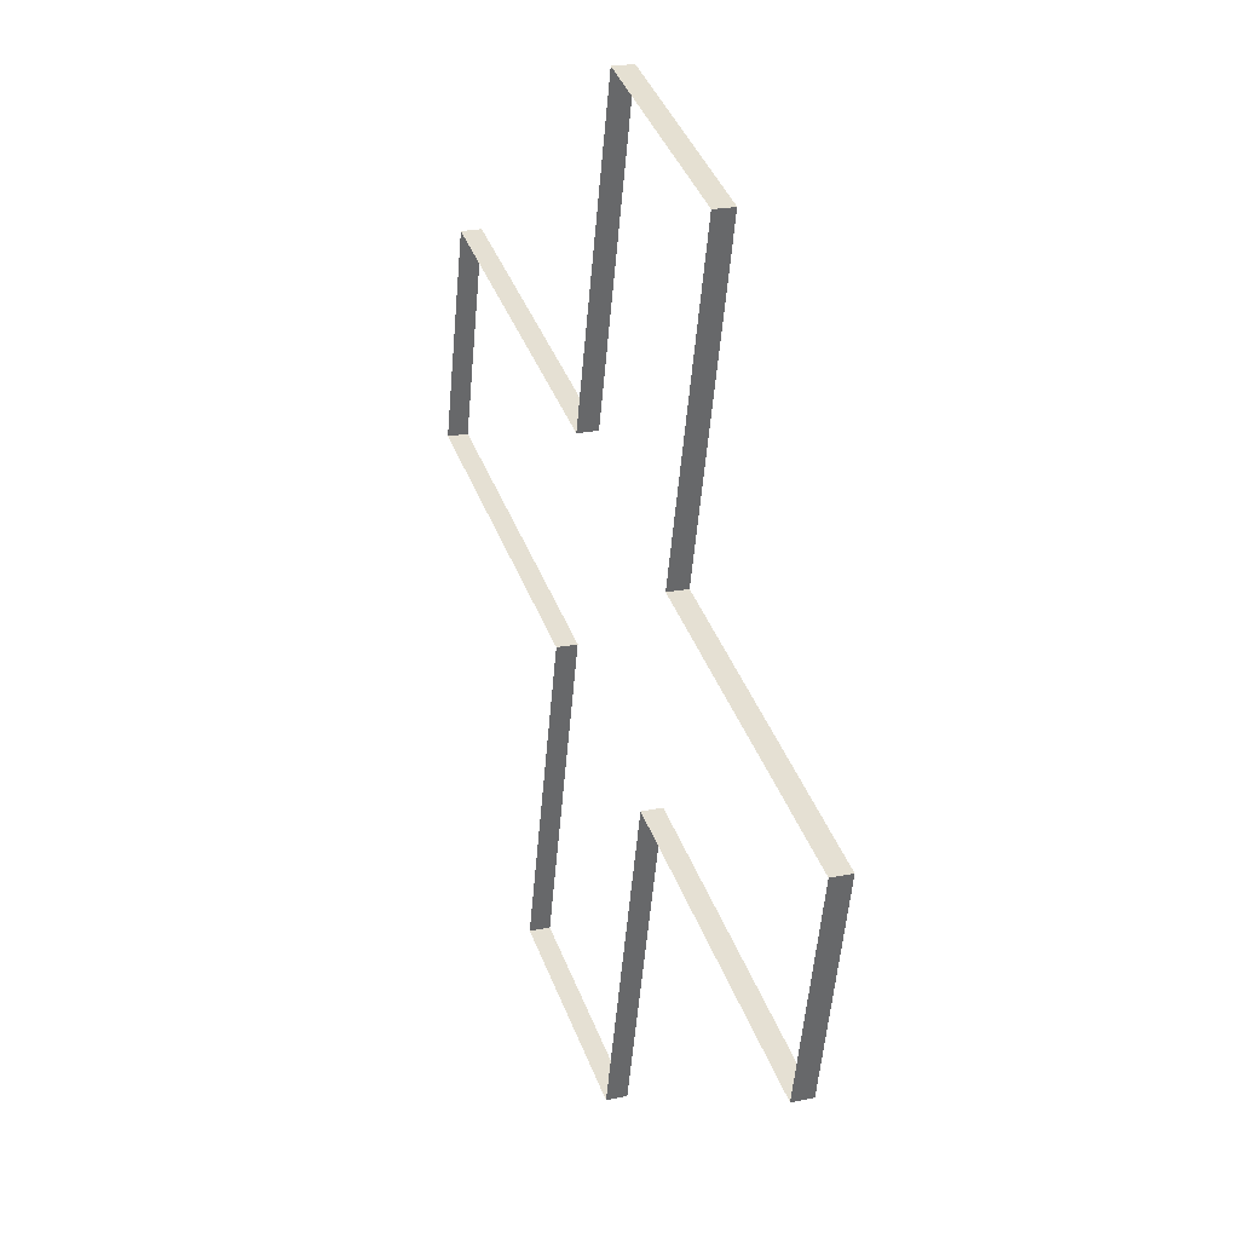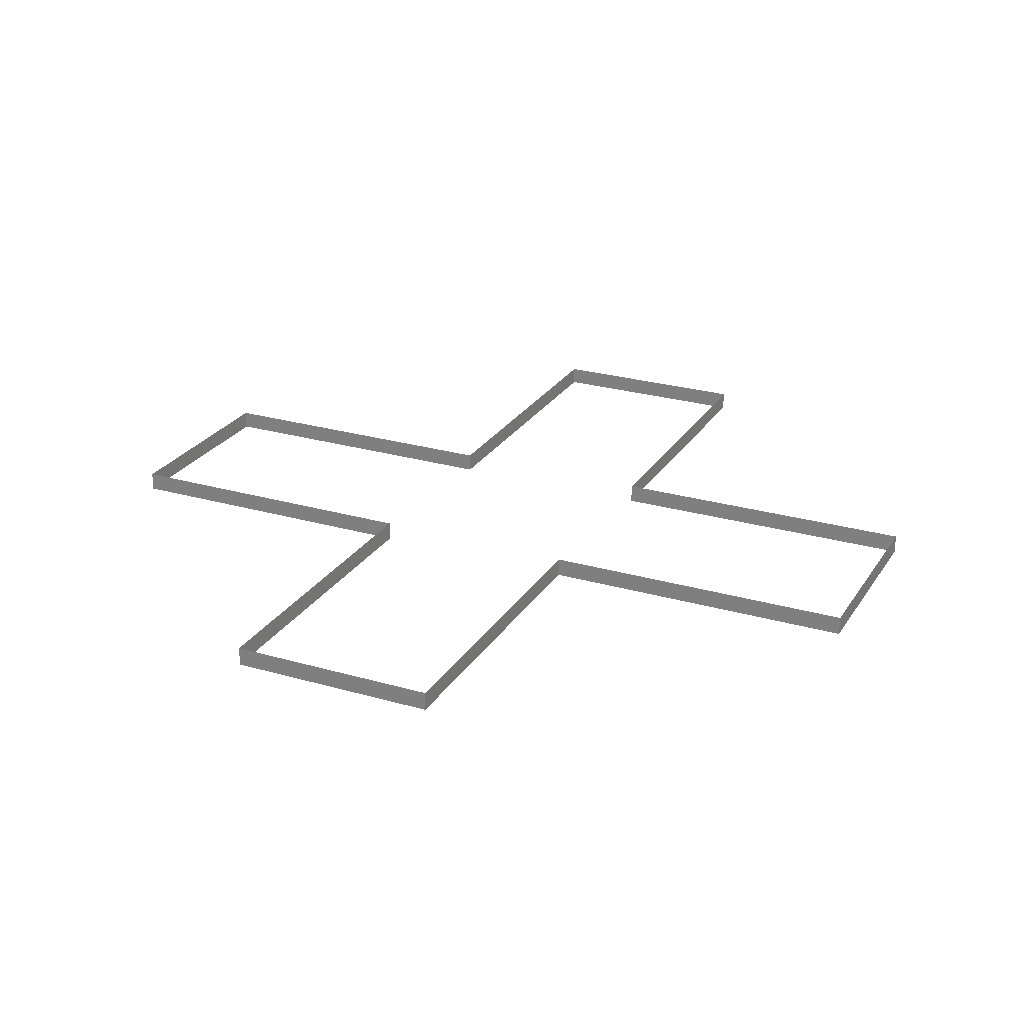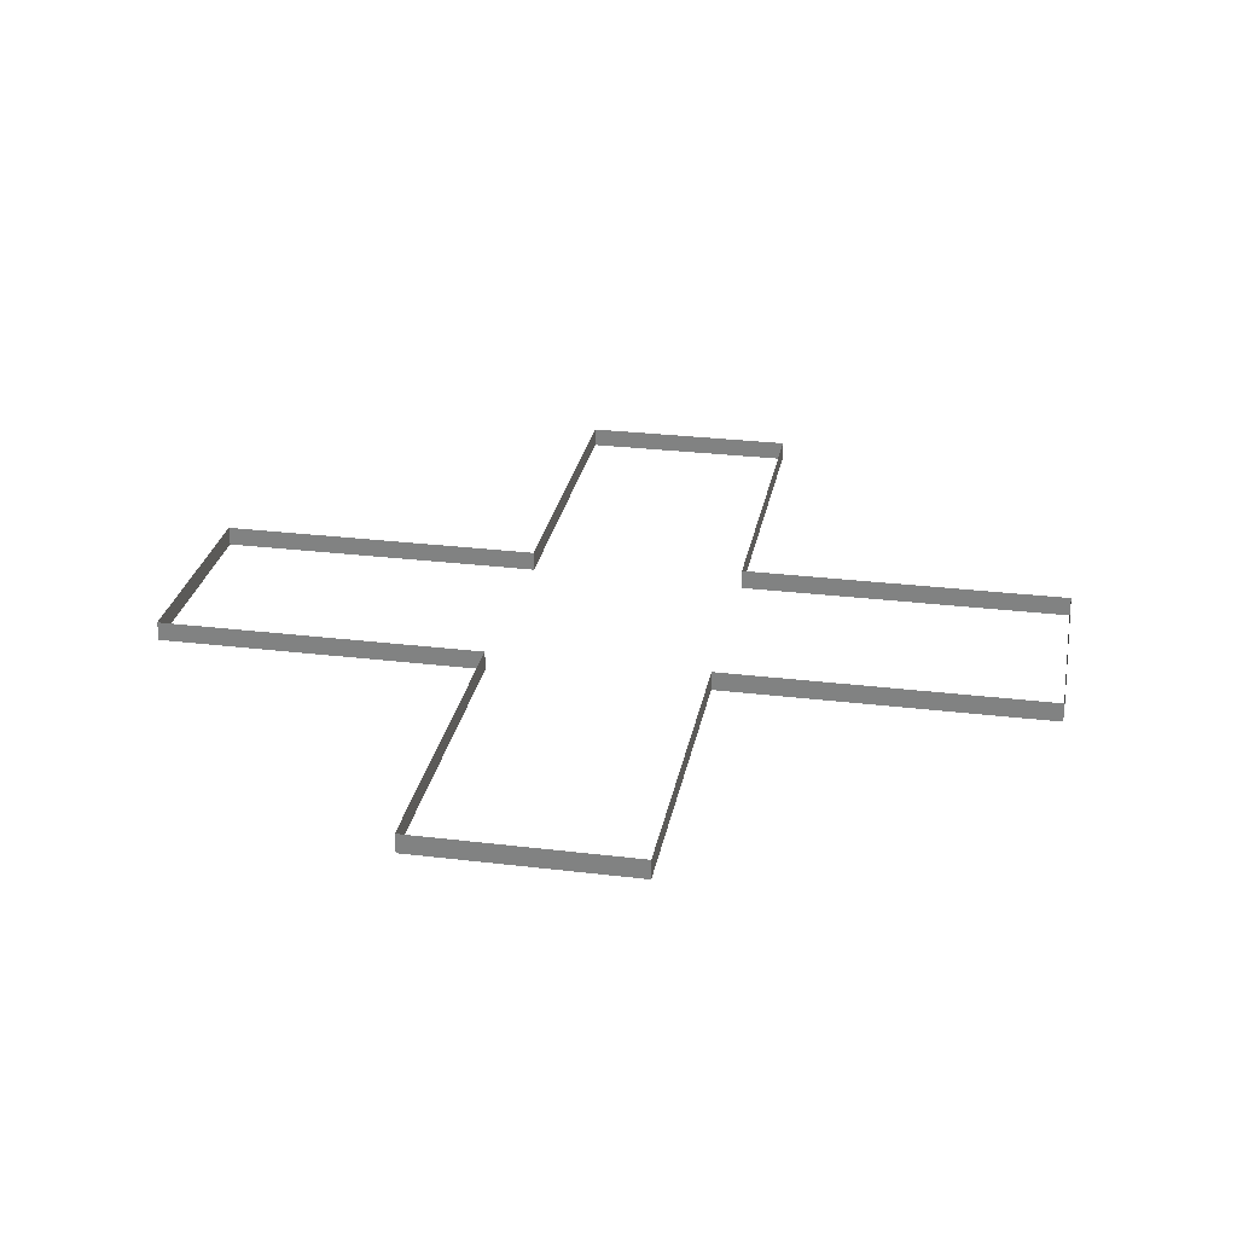
<metadata>
{"format":"obj","ext":"obj","renderer":"f3d","projection":"perspective","resolution":1024,"background":"white","views":[{"elev":22.8,"azim":70.5,"up":"+Z"},{"elev":25.3,"azim":130.1,"up":"+Y"},{"elev":27.5,"azim":-64.4,"up":"+Y"}]}
</metadata>
<code>
o #ID1837
v -0.1382 -0.3138 -0.3504
v -0.1335 -0.3135 -0.3516
v -0.1382 -0.3135 -0.3504
v -0.1335 -0.3138 -0.3516
v -0.1335 -0.3138 -0.3516
v -0.1382 -0.3138 -0.3504
v -0.1335 -0.3135 -0.3516
v -0.1382 -0.3135 -0.3504
v -0.1374 -0.3135 -0.3472
v -0.1382 -0.3138 -0.3504
v -0.1382 -0.3135 -0.3504
v -0.1374 -0.3138 -0.3472
v -0.1374 -0.3138 -0.3472
v -0.1374 -0.3135 -0.3472
v -0.1382 -0.3138 -0.3504
v -0.1382 -0.3135 -0.3504
v -0.1335 -0.3135 -0.3516
v -0.1347 -0.3138 -0.3564
v -0.1347 -0.3135 -0.3564
v -0.1335 -0.3138 -0.3516
v -0.1335 -0.3138 -0.3516
v -0.1335 -0.3135 -0.3516
v -0.1347 -0.3138 -0.3564
v -0.1347 -0.3135 -0.3564
v -0.1326 -0.3135 -0.3485
v -0.1374 -0.3138 -0.3472
v -0.1374 -0.3135 -0.3472
v -0.1326 -0.3138 -0.3485
v -0.1326 -0.3138 -0.3485
v -0.1326 -0.3135 -0.3485
v -0.1374 -0.3138 -0.3472
v -0.1374 -0.3135 -0.3472
v -0.1347 -0.3138 -0.3564
v -0.1316 -0.3135 -0.3572
v -0.1347 -0.3135 -0.3564
v -0.1316 -0.3138 -0.3572
v -0.1316 -0.3138 -0.3572
v -0.1347 -0.3138 -0.3564
v -0.1316 -0.3135 -0.3572
v -0.1347 -0.3135 -0.3564
v -0.1314 -0.3135 -0.3437
v -0.1326 -0.3138 -0.3485
v -0.1326 -0.3135 -0.3485
v -0.1314 -0.3138 -0.3437
v -0.1314 -0.3138 -0.3437
v -0.1314 -0.3135 -0.3437
v -0.1326 -0.3138 -0.3485
v -0.1326 -0.3135 -0.3485
v -0.1316 -0.3138 -0.3572
v -0.1303 -0.3135 -0.3525
v -0.1316 -0.3135 -0.3572
v -0.1303 -0.3138 -0.3525
v -0.1303 -0.3138 -0.3525
v -0.1316 -0.3138 -0.3572
v -0.1303 -0.3135 -0.3525
v -0.1316 -0.3135 -0.3572
v -0.1282 -0.3135 -0.3446
v -0.1314 -0.3138 -0.3437
v -0.1314 -0.3135 -0.3437
v -0.1282 -0.3138 -0.3446
v -0.1282 -0.3138 -0.3446
v -0.1282 -0.3135 -0.3446
v -0.1314 -0.3138 -0.3437
v -0.1314 -0.3135 -0.3437
v -0.1303 -0.3135 -0.3525
v -0.1256 -0.3138 -0.3537
v -0.1256 -0.3135 -0.3537
v -0.1303 -0.3138 -0.3525
v -0.1303 -0.3138 -0.3525
v -0.1303 -0.3135 -0.3525
v -0.1256 -0.3138 -0.3537
v -0.1256 -0.3135 -0.3537
v -0.1295 -0.3138 -0.3493
v -0.1282 -0.3135 -0.3446
v -0.1295 -0.3135 -0.3493
v -0.1282 -0.3138 -0.3446
v -0.1282 -0.3138 -0.3446
v -0.1295 -0.3138 -0.3493
v -0.1282 -0.3135 -0.3446
v -0.1295 -0.3135 -0.3493
v -0.1256 -0.3138 -0.3537
v -0.1247 -0.3135 -0.3506
v -0.1256 -0.3135 -0.3537
v -0.1247 -0.3138 -0.3506
v -0.1247 -0.3138 -0.3506
v -0.1256 -0.3138 -0.3537
v -0.1247 -0.3135 -0.3506
v -0.1256 -0.3135 -0.3537
v -0.1247 -0.3138 -0.3506
v -0.1295 -0.3135 -0.3493
v -0.1247 -0.3135 -0.3506
v -0.1295 -0.3138 -0.3493
v -0.1295 -0.3138 -0.3493
v -0.1247 -0.3138 -0.3506
v -0.1295 -0.3135 -0.3493
v -0.1247 -0.3135 -0.3506
f 5 6 7
f 8 7 6
f 13 14 15
f 16 15 14
f 21 22 23
f 24 23 22
f 29 30 31
f 32 31 30
f 37 38 39
f 40 39 38
f 45 46 47
f 48 47 46
f 53 54 55
f 56 55 54
f 61 62 63
f 64 63 62
f 69 70 71
f 72 71 70
f 77 78 79
f 80 79 78
f 85 86 87
f 88 87 86
f 93 94 95
f 96 95 94
f 1 2 3
f 2 1 4
f 9 10 11
f 10 9 12
f 17 18 19
f 18 17 20
f 25 26 27
f 26 25 28
f 33 34 35
f 34 33 36
f 41 42 43
f 42 41 44
f 49 50 51
f 50 49 52
f 57 58 59
f 58 57 60
f 65 66 67
f 66 65 68
f 73 74 75
f 74 73 76
f 81 82 83
f 82 81 84
f 89 90 91
f 90 89 92

</code>
